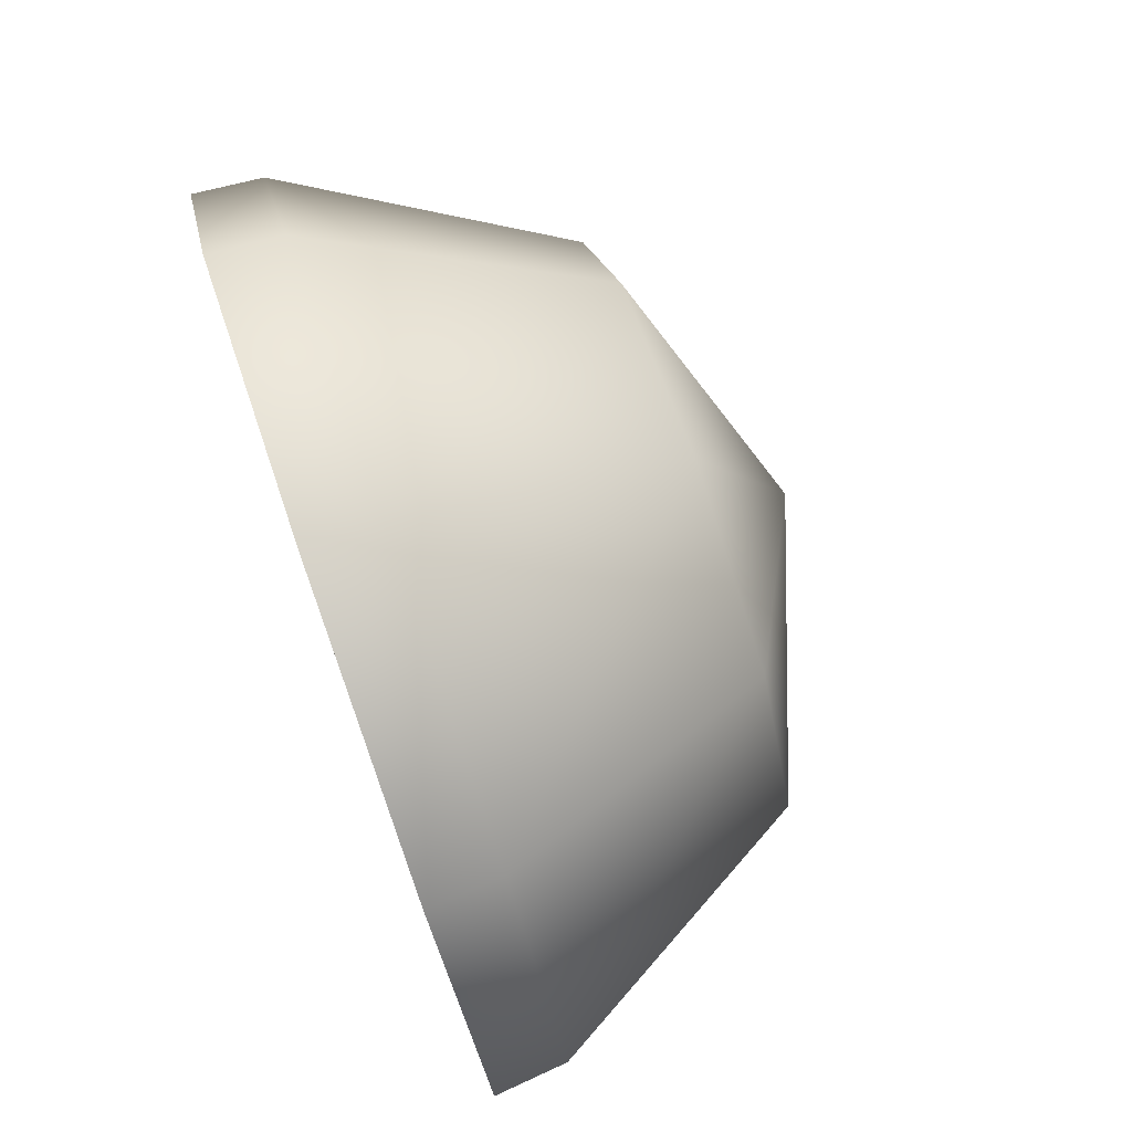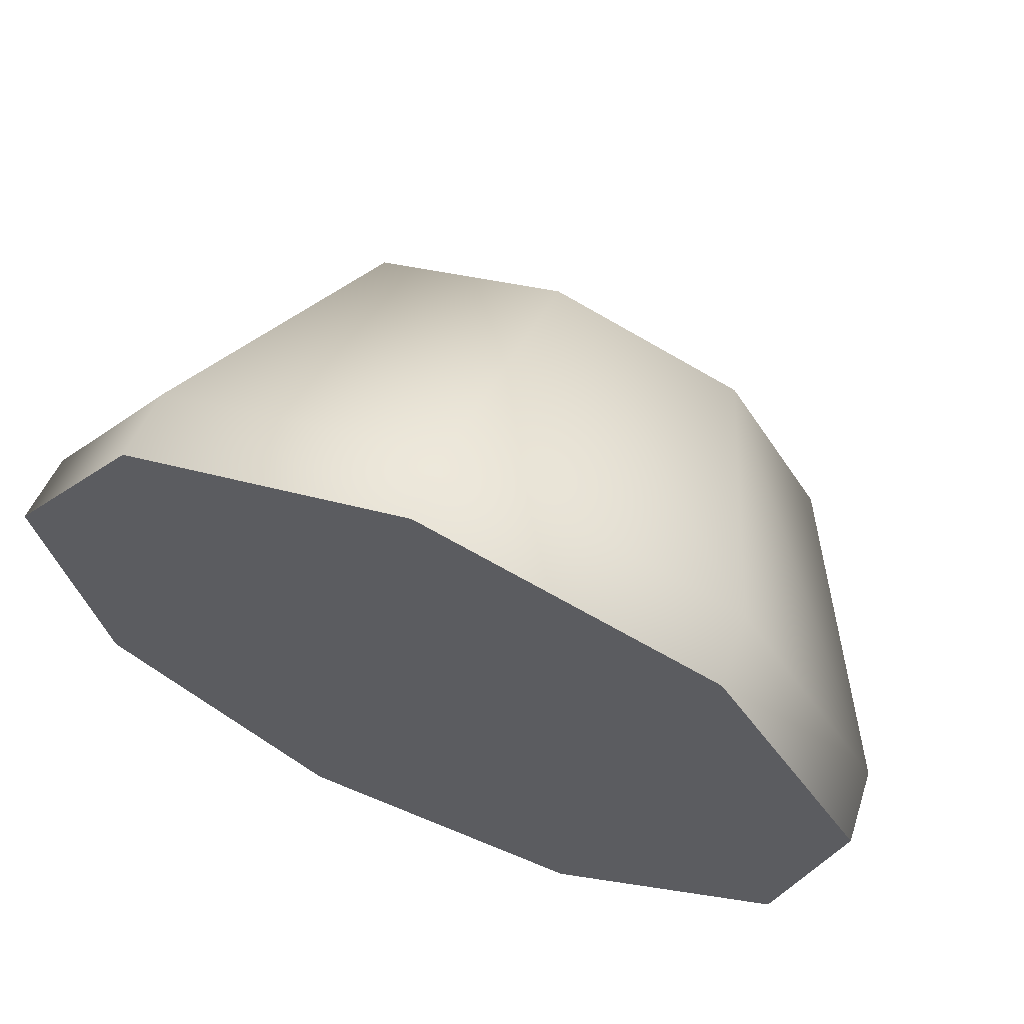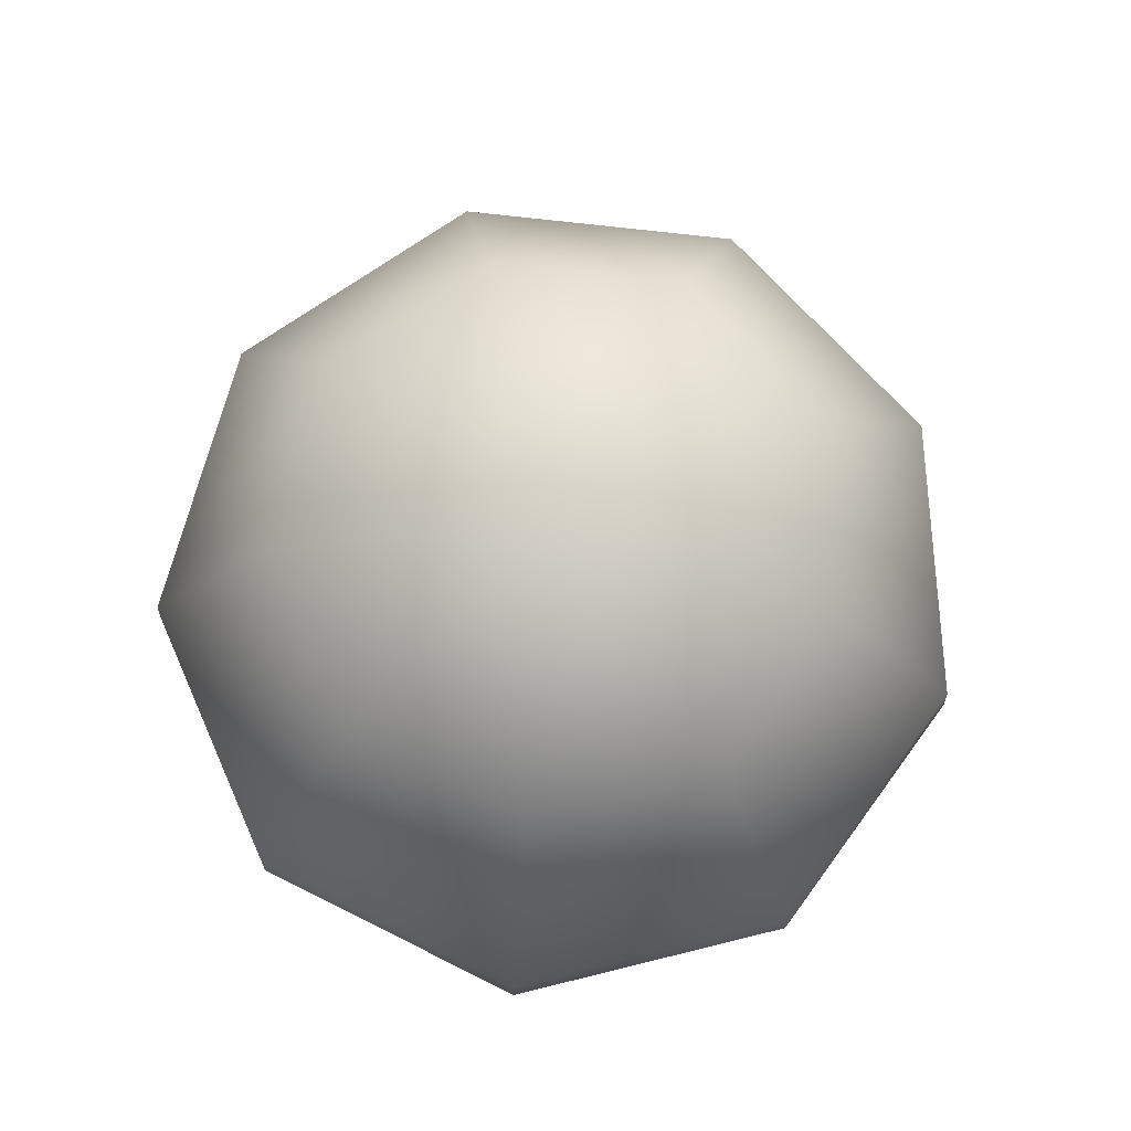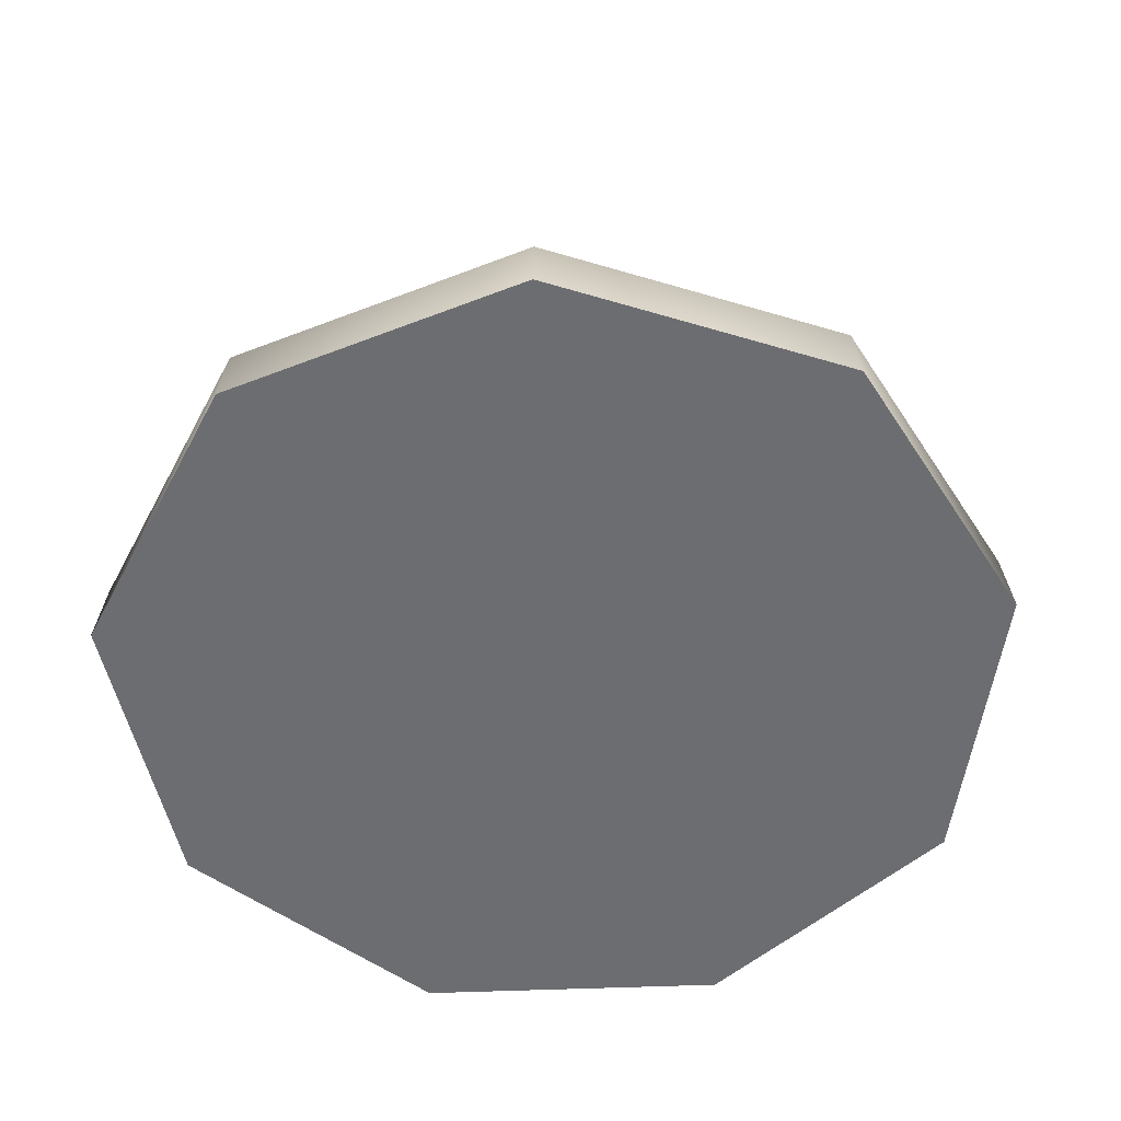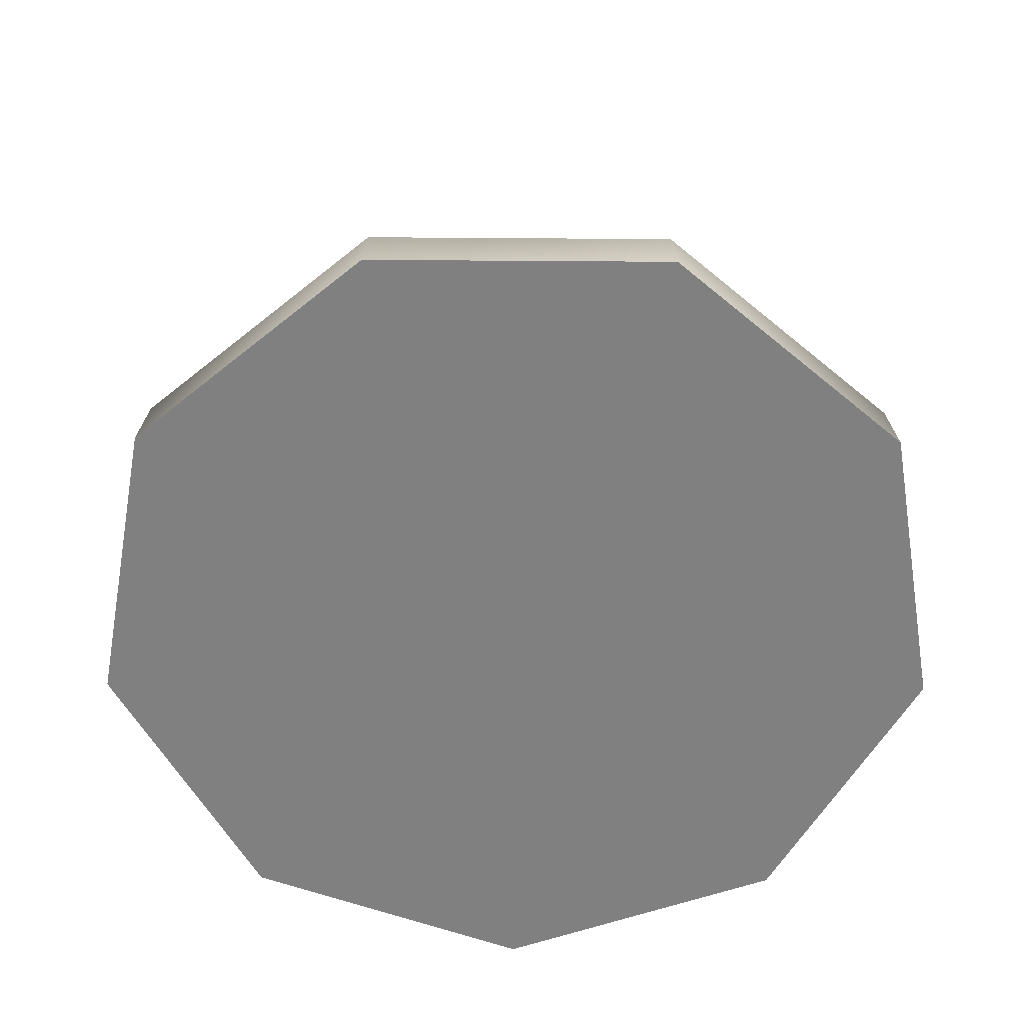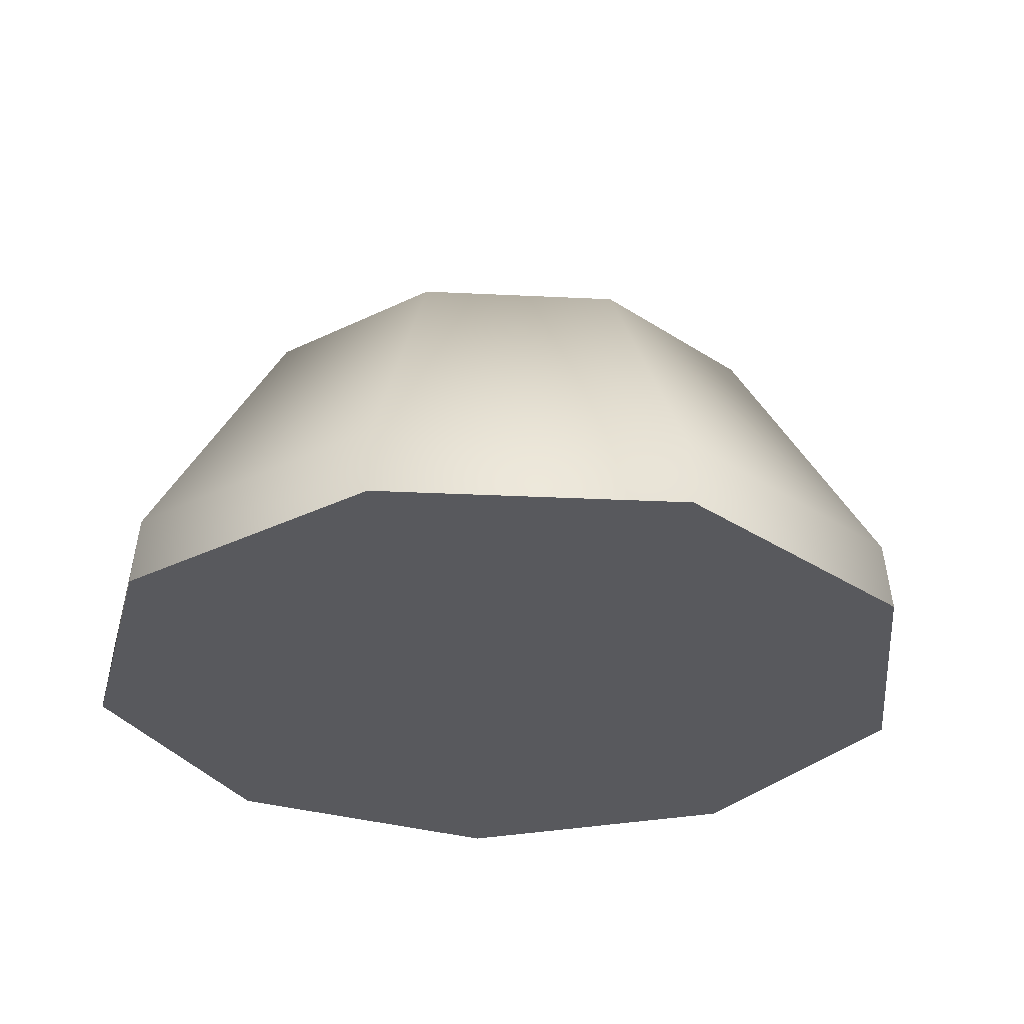
<metadata>
{"format":"obj","ext":"obj","renderer":"f3d","projection":"perspective","resolution":1024,"background":"white","views":[{"elev":78.8,"azim":-109.2,"up":"+Y"},{"elev":65.6,"azim":-157.4,"up":"+Y"},{"elev":78.6,"azim":146.3,"up":"+Z"},{"elev":-54.0,"azim":22.4,"up":"+Z"},{"elev":-60.0,"azim":-160.4,"up":"+Z"},{"elev":-29.8,"azim":115.9,"up":"+Z"}]}
</metadata>
<code>
g Sphere008
v 0 -0.001768 -0.02886
v -2.563e-09 0.05686 -0.02886
v -0.03768 0.04314 -0.02886
v 0 -0.001768 -0.02886
v -0.03768 0.04314 -0.02886
v -0.05773 0.008412 -0.02886
v 0 -0.001768 -0.02886
v -0.05773 0.008412 -0.02886
v -0.05077 -0.03108 -0.02886
v 0 -0.001768 -0.02886
v -0.05077 -0.03108 -0.02886
v -0.02005 -0.05686 -0.02886
v 0 -0.001768 -0.02886
v -0.02005 -0.05686 -0.02886
v 0.02005 -0.05686 -0.02886
v 0 -0.001768 -0.02886
v 0.02005 -0.05686 -0.02886
v 0.05077 -0.03108 -0.02886
v 0 -0.001768 -0.02886
v 0.05077 -0.03108 -0.02886
v 0.05773 0.008412 -0.02886
v 0 -0.001768 -0.02886
v 0.05773 0.008412 -0.02886
v 0.03768 0.04314 -0.02886
v 0 -0.001768 -0.02886
v 0.03768 0.04314 -0.02886
v -2.563e-09 0.05686 -0.02886
v 0 -0.001768 0.02886
v -0.02423 0.0271 0.01514
v -1.647e-09 0.03592 0.01514
v -0.03712 0.04246 -0.0196
v -2.524e-09 0.05597 -0.0196
v -0.03768 0.04314 -0.02886
v -2.563e-09 0.05686 -0.02886
v -0.05773 0.008412 -0.02886
v -0.05686 0.008259 -0.0196
v -0.05077 -0.03108 -0.02886
v -0.03712 0.004777 0.01514
v 0 -0.001768 0.02886
v -0.05001 -0.03064 -0.0196
v -0.02005 -0.05686 -0.02886
v -0.03264 -0.02061 0.01514
v 0 -0.001768 0.02886
v -0.01975 -0.05603 -0.0196
v 0.02005 -0.05686 -0.02886
v -0.01289 -0.03718 0.01514
v 0 -0.001768 0.02886
v 0.01975 -0.05603 -0.0196
v 0.05077 -0.03108 -0.02886
v 0.01289 -0.03718 0.01514
v 0 -0.001768 0.02886
v 0.05001 -0.03064 -0.0196
v 0.05773 0.008412 -0.02886
v 0.03264 -0.02061 0.01514
v 0 -0.001768 0.02886
v 0.05686 0.008259 -0.0196
v 0.03768 0.04314 -0.02886
v 0.03712 0.004777 0.01514
v 0 -0.001768 0.02886
v 0.03712 0.04246 -0.0196
v -2.563e-09 0.05686 -0.02886
v -2.524e-09 0.05597 -0.0196
v 0.02423 0.0271 0.01514
v 0 -0.001768 0.02886
v -1.647e-09 0.03592 0.01514
v 0 -0.001768 0.02886
g Sphere008_0
f 3 2 1
f 6 5 4
f 9 8 7
f 12 11 10
f 15 14 13
f 18 17 16
f 21 20 19
f 24 23 22
f 27 26 25
f 30 29 28
f 31 29 30
f 32 31 30
f 33 31 32
f 34 33 32
f 33 35 31
f 35 36 31
f 31 36 29
f 35 37 36
f 36 38 29
f 29 38 39
f 37 40 36
f 36 40 38
f 37 41 40
f 40 42 38
f 38 42 43
f 41 44 40
f 40 44 42
f 41 45 44
f 44 46 42
f 42 46 47
f 45 48 44
f 44 48 46
f 45 49 48
f 48 50 46
f 46 50 51
f 49 52 48
f 48 52 50
f 49 53 52
f 52 54 50
f 50 54 55
f 53 56 52
f 52 56 54
f 53 57 56
f 56 58 54
f 54 58 59
f 57 60 56
f 56 60 58
f 57 61 60
f 61 62 60
f 60 63 58
f 60 62 63
f 58 63 64
f 62 65 63
f 63 65 66

</code>
